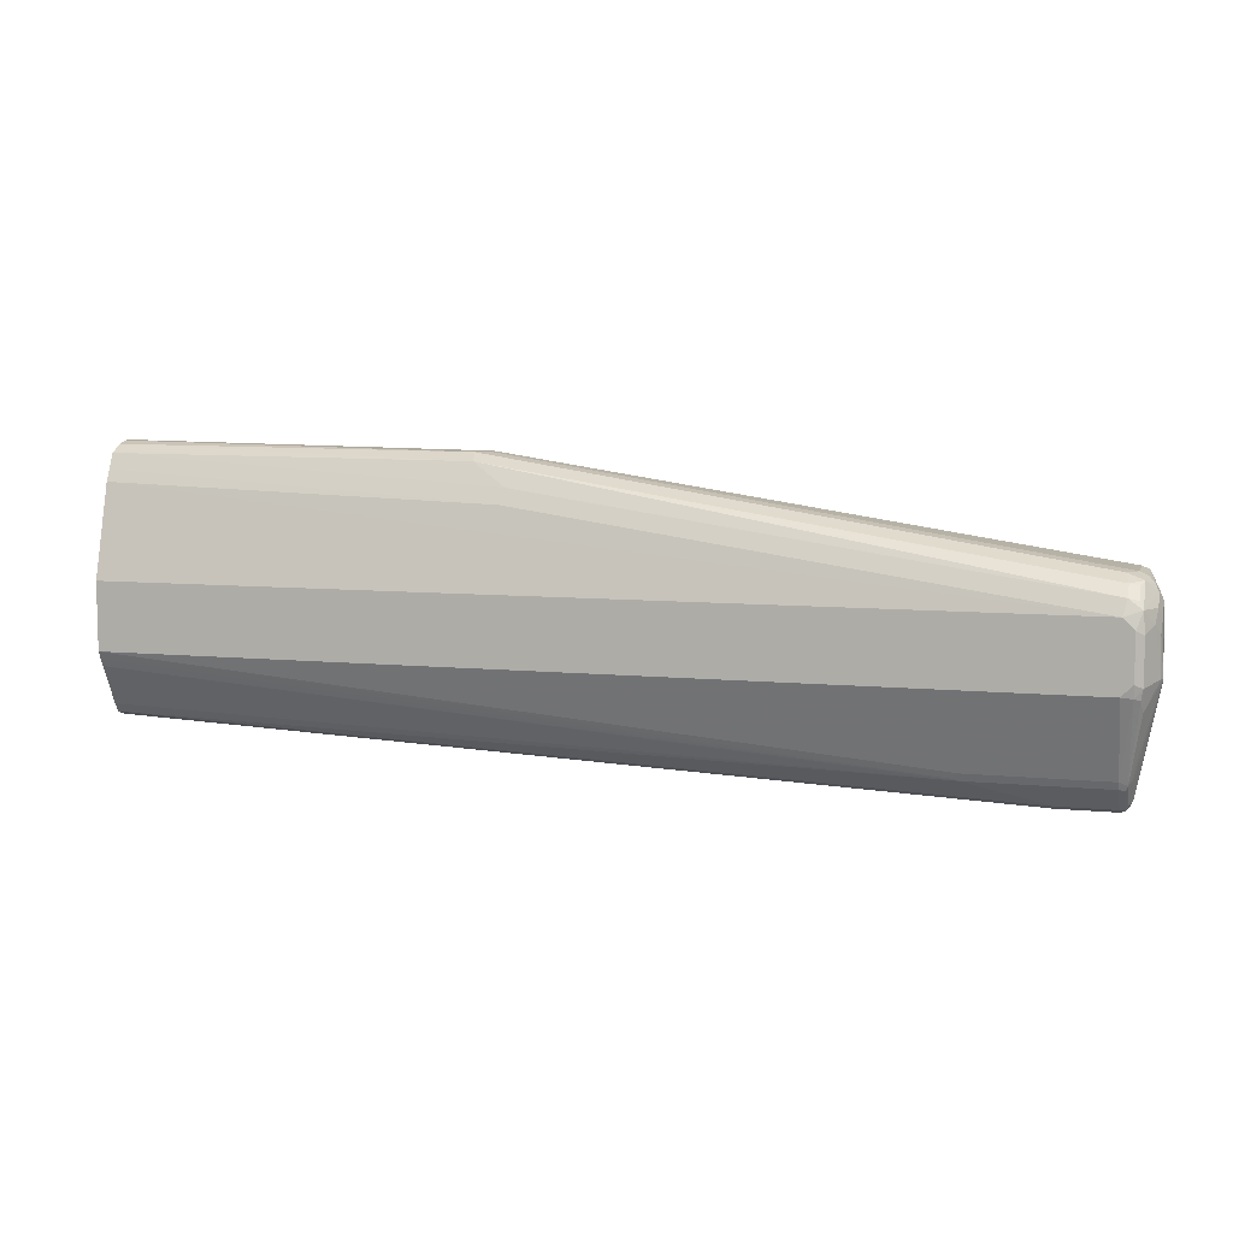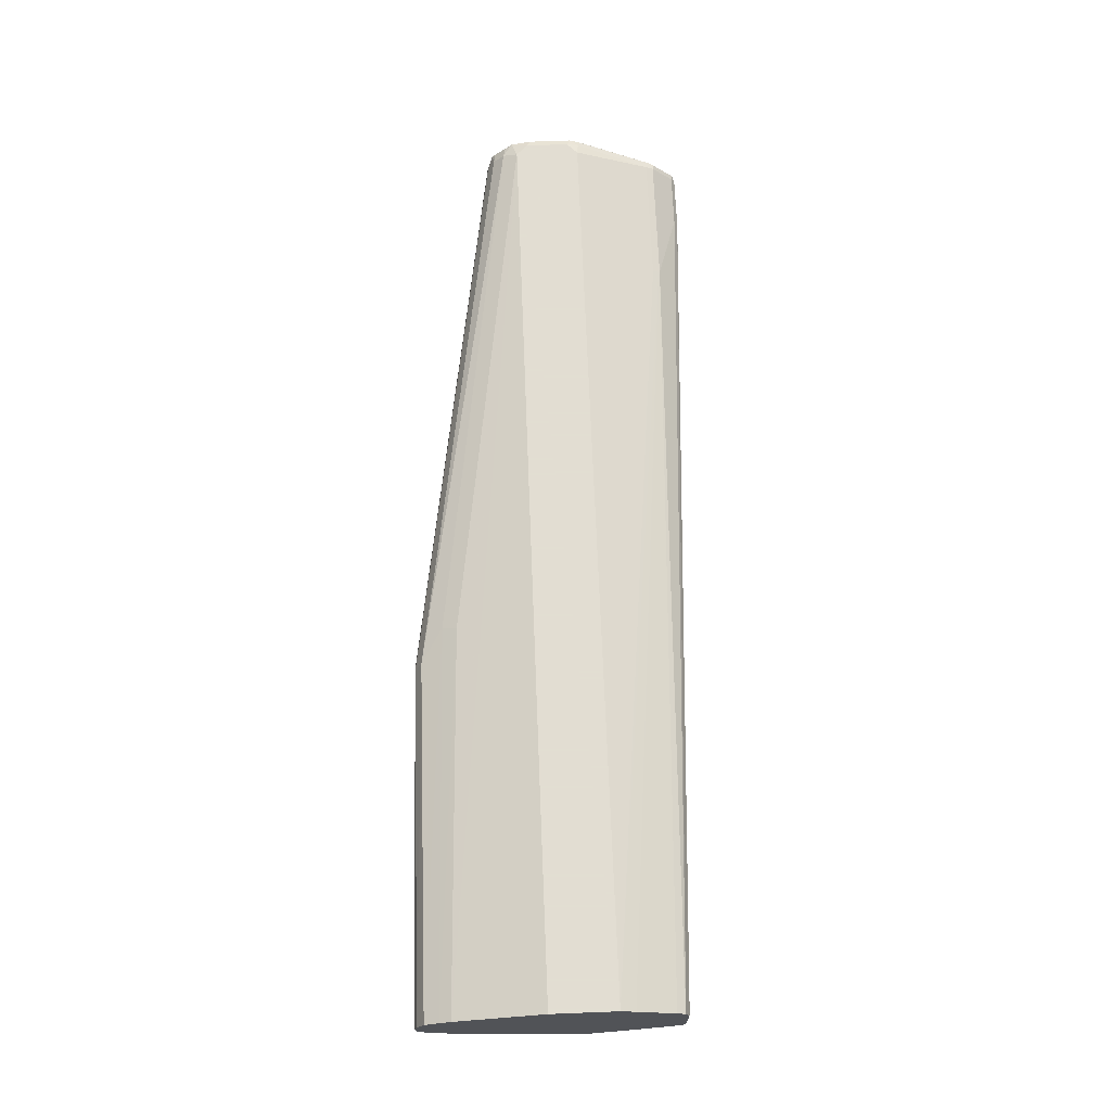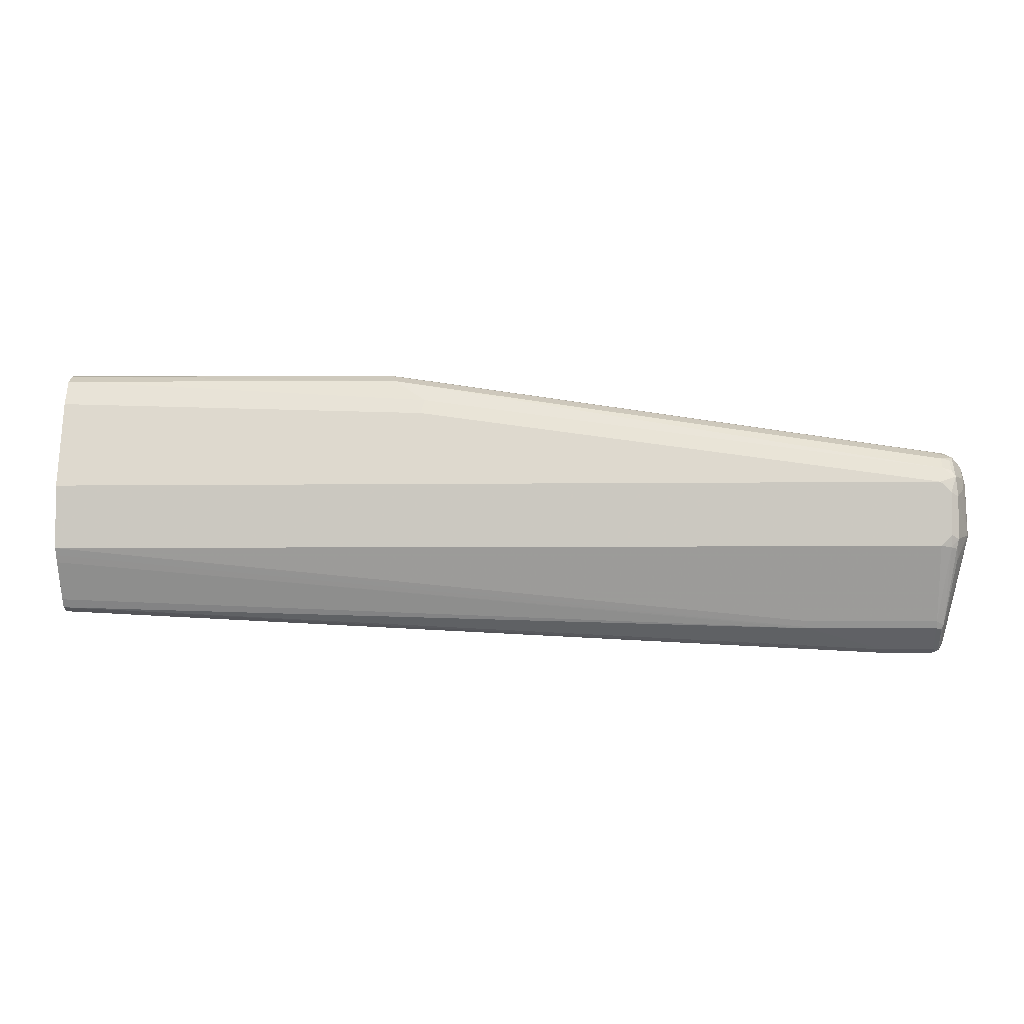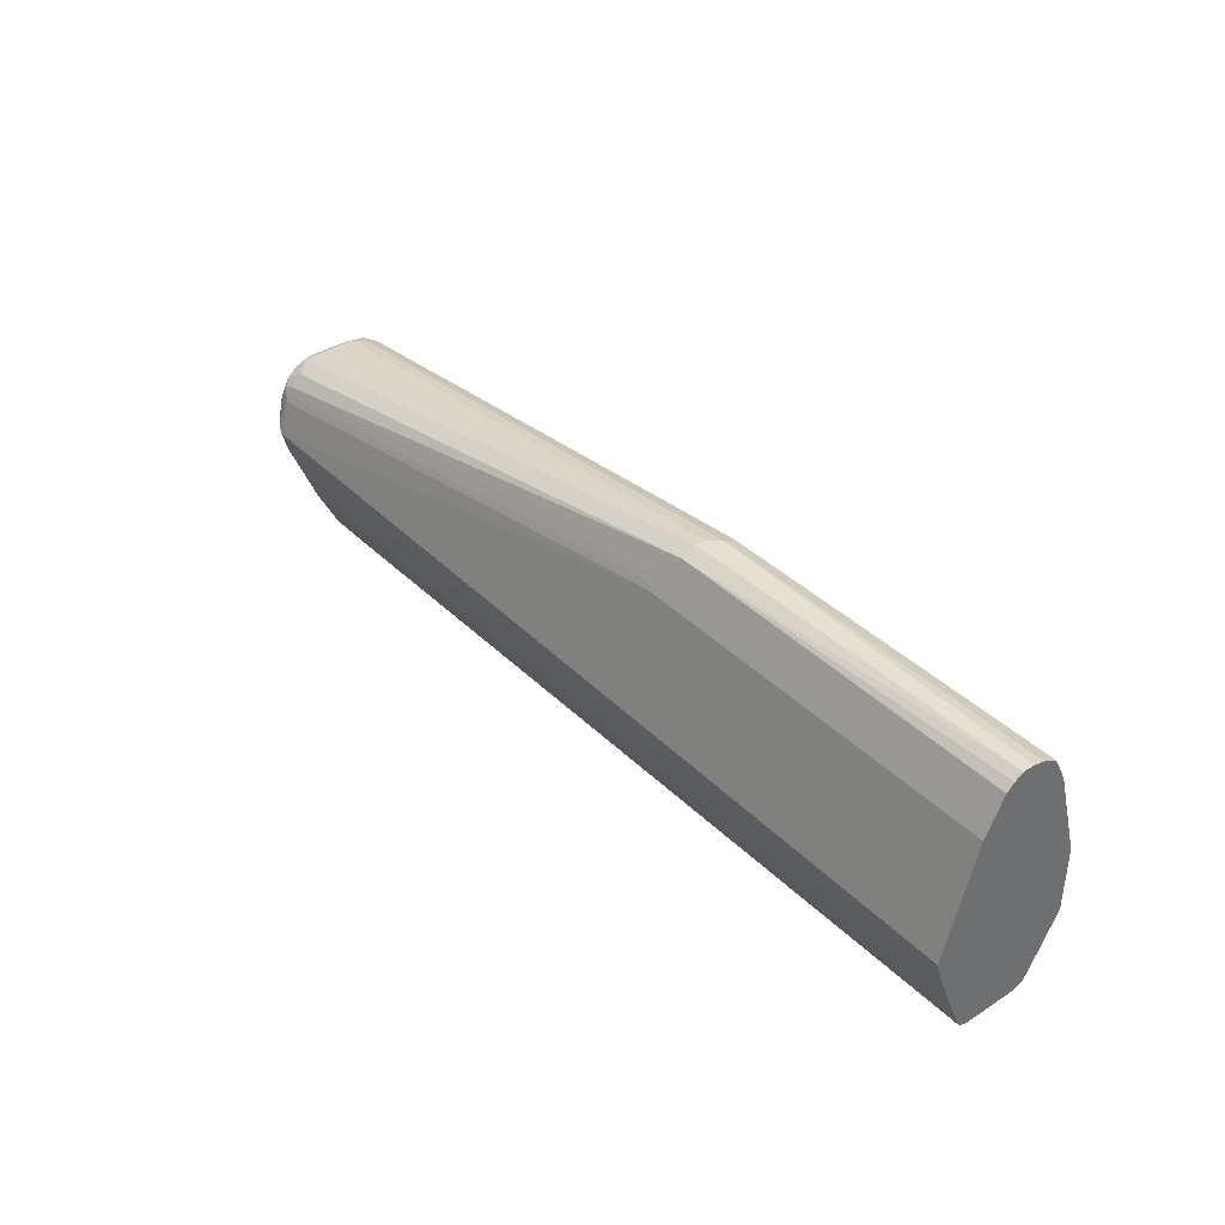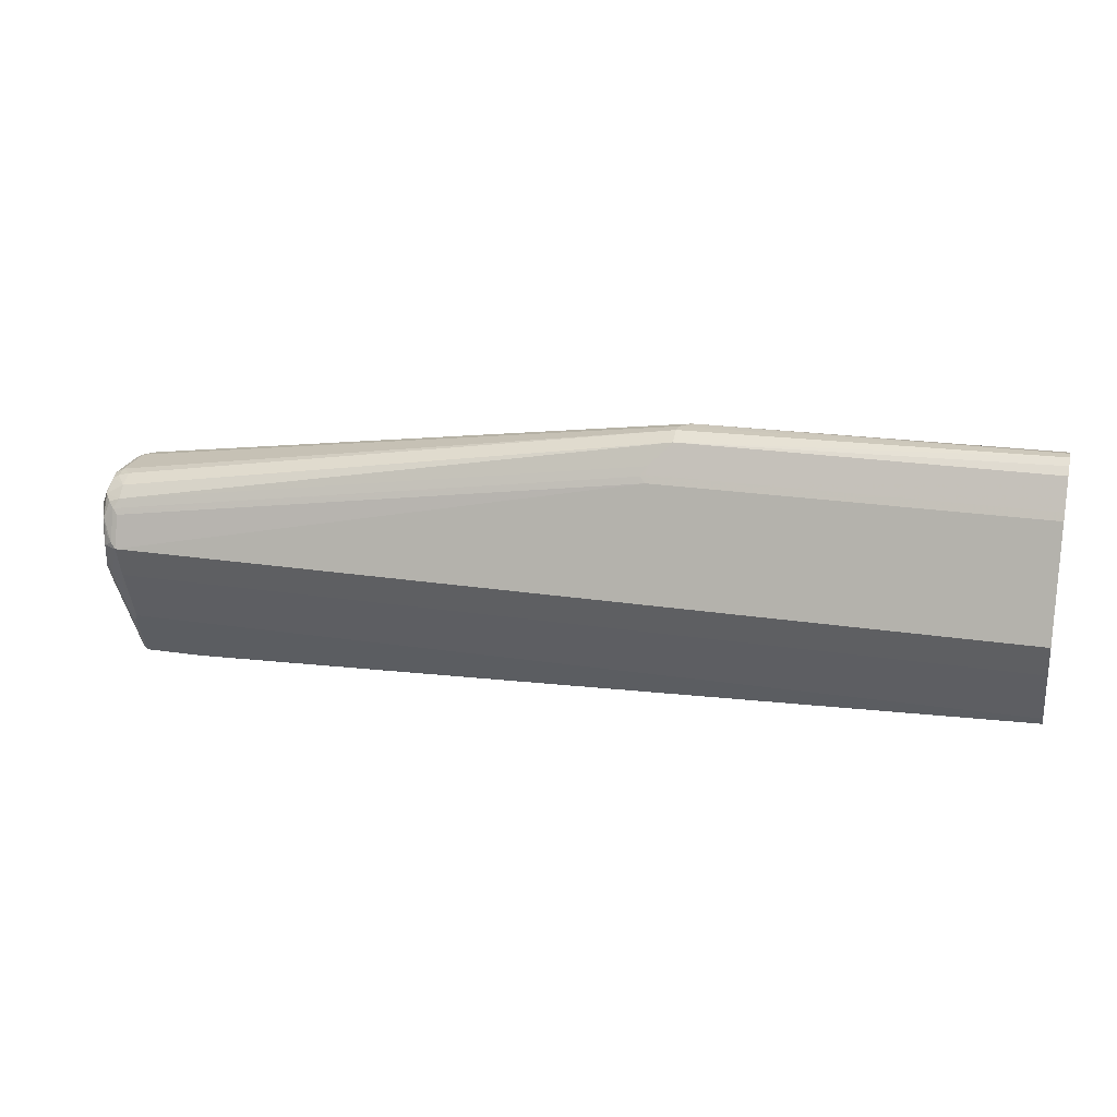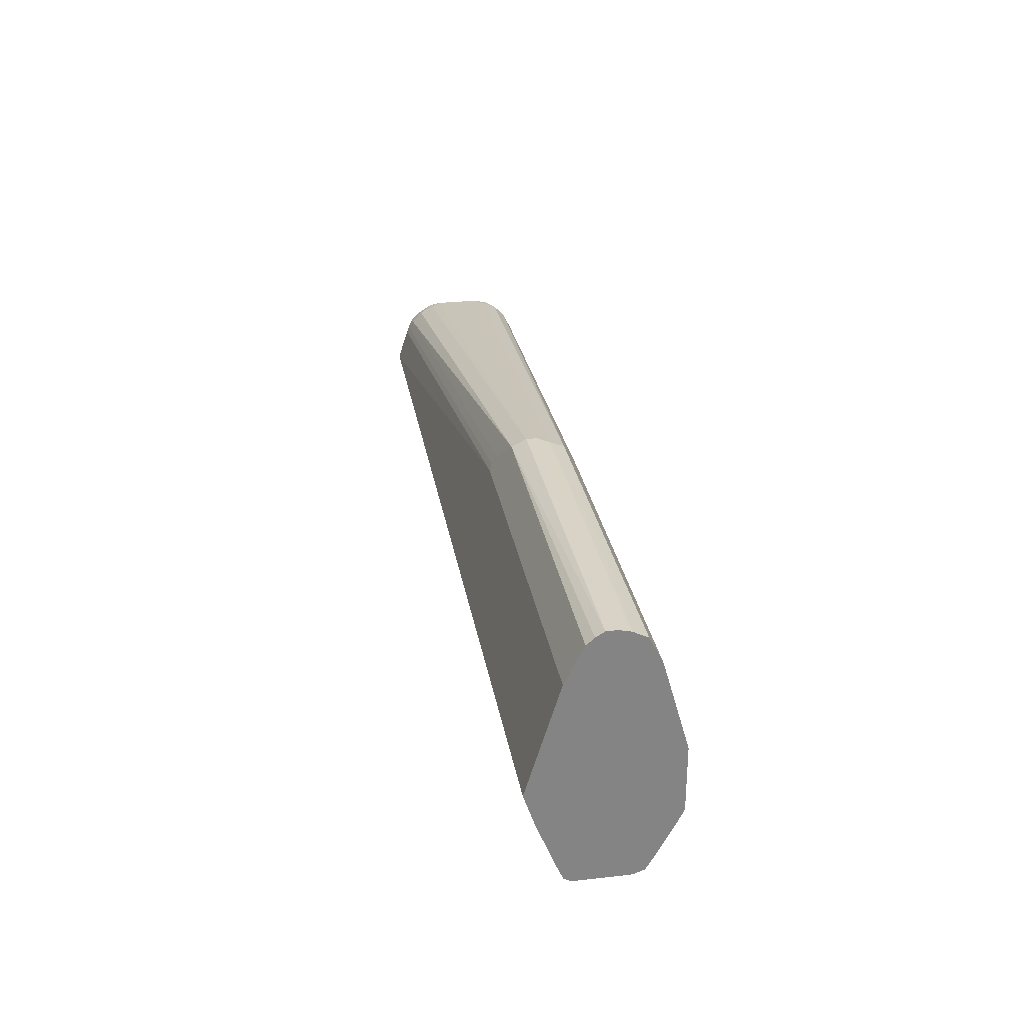
<metadata>
{"format":"obj","ext":"obj","renderer":"f3d","projection":"perspective","resolution":1024,"background":"white","views":[{"elev":7.8,"azim":-164.4,"up":"+Z"},{"elev":68.1,"azim":87.8,"up":"+Y"},{"elev":-3.6,"azim":-176.8,"up":"+Z"},{"elev":38.6,"azim":51.0,"up":"+Z"},{"elev":22.7,"azim":14.7,"up":"+Z"},{"elev":29.0,"azim":80.4,"up":"+Z"}]}
</metadata>
<code>
v -0.04867 0.001303 -0.1854
v -0.04867 -0.008161 -0.1854
v -0.04867 0.01119 -0.1878
v -0.3506 0.009464 -0.1895
v -0.36 -1.113e-05 -0.1895
v -0.04867 -0.01544 -0.1899
v -0.36 -0.009463 -0.1895
v -0.36 -0.0221 -0.1958
v -0.04867 0.02368 -0.1942
v -0.05214 0.02368 -0.1942
v -0.3537 0.0221 -0.1958
v -0.8431 0.02842 -0.2653
v -0.8526 0.01894 -0.2653
v -0.04867 -0.0221 -0.1958
v -0.8526 -0.01894 -0.2653
v -0.8431 -0.02841 -0.2653
v -0.379 -0.03157 -0.2147
v -0.379 -0.03473 -0.2211
v -0.04867 -0.02482 -0.2012
v -0.8431 -0.04105 -0.2716
v -0.8431 -0.05052 -0.2811
v -0.04867 0.03004 -0.2068
v -0.3822 0.03157 -0.2147
v -0.8463 0.05053 -0.2811
v -0.8463 0.04105 -0.2716
v -0.8573 0.03315 -0.27
v -0.8589 0.01578 -0.2684
v -0.8589 -0.0221 -0.2684
v -0.8526 -0.0296 -0.2677
v -0.3838 -0.03553 -0.2227
v -0.379 -0.03789 -0.2274
v -0.04867 -0.03473 -0.2211
v -0.8573 -0.03079 -0.27
v -0.8573 -0.04499 -0.2795
v -0.8526 -0.05092 -0.2842
v -0.8478 -0.05447 -0.289
v -0.04867 0.03487 -0.2166
v -0.05214 0.03315 -0.2132
v -0.379 0.03789 -0.2274
v -0.8431 0.05684 -0.2937
v -0.8573 0.0521 -0.289
v -0.8542 0.04895 -0.2826
v -0.8542 0.03947 -0.2732
v -0.8573 0.04263 -0.2795
v -0.8668 0.02368 -0.2795
v -0.8636 0.02052 -0.2732
v -0.8589 -0.04105 -0.2779
v -0.8644 0.01066 -0.2748
v -0.8668 0.01184 -0.2795
v -0.8621 -0.01894 -0.2748
v -0.8692 -0.0296 -0.2937
v -0.8668 -0.03079 -0.289
v -0.8431 -0.05684 -0.2937
v -0.04867 -0.03789 -0.2274
v -0.8431 -0.06632 -0.3221
v -0.8597 -0.04855 -0.2937
v -0.8573 -0.05447 -0.2984
v -0.8478 -0.06394 -0.3174
v -0.04867 0.05684 -0.2937
v -0.8526 0.05684 -0.3032
v -0.851 0.05526 -0.2953
v -0.8589 0.05368 -0.3063
v -0.8652 0.04105 -0.3
v -0.8668 0.03315 -0.289
v -0.8621 0.03789 -0.2842
v -0.87 0.01736 -0.2858
v -0.8716 0.02842 -0.341
v -0.87 -0.02999 -0.3426
v -0.8684 -0.03473 -0.3032
v -0.8589 -0.05368 -0.3032
v -0.04867 -0.06632 -0.3221
v -0.8557 -0.06 -0.3221
v -0.8538 -0.05447 -0.3505
v -0.8431 -0.05684 -0.3505
v -0.8526 -0.06038 -0.3127
v -0.04867 0.05684 -0.3505
v -0.8526 0.05684 -0.341
v -0.8589 0.05368 -0.3442
v -0.8702 0.03227 -0.3402
v -0.8692 0.03315 -0.3079
v -0.87 0.02684 -0.2953
v -0.87 -0.02052 -0.3521
v -0.8589 0.04421 -0.3632
v -0.8494 0.02526 -0.42
v -0.8526 0.01894 -0.4168
v -0.8526 -1.113e-05 -0.4358
v -0.8692 -0.03315 -0.3458
v -0.8589 -0.05368 -0.341
v -0.04867 -0.05684 -0.3505
v -0.8597 -0.0521 -0.3458
v -0.855 -0.0521 -0.3552
v -0.8463 -0.03473 -0.4042
v -0.8463 -0.05368 -0.3568
v -0.8431 -0.03789 -0.3979
v -0.04867 0.05368 -0.3568
v -0.7247 0.02605 -0.4216
v -0.7294 0.02842 -0.4168
v -0.8431 0.05684 -0.3505
v -0.8526 0.05447 -0.3517
v -0.8573 0.0521 -0.3529
v -0.8692 -0.02368 -0.3552
v -0.8526 -0.009463 -0.4358
v -0.8431 0.02842 -0.4168
v -0.8431 0.02526 -0.4232
v -0.8478 0.02368 -0.4239
v -0.8494 0.006306 -0.4389
v -0.8494 -1.113e-05 -0.4421
v -0.8502 -0.0142 -0.4405
v -0.8656 -0.03789 -0.3505
v -0.8597 -0.04263 -0.3647
v -0.04867 -0.03789 -0.3979
v -0.8502 -0.03315 -0.4026
v -0.8463 -0.02526 -0.4232
v -0.04867 -0.03473 -0.4042
v -0.04867 -0.03659 -0.4005
v -0.04867 0.05096 -0.3623
v -0.7294 0.02526 -0.4232
v -0.04867 0.05053 -0.3632
v -0.8431 0.006306 -0.4421
v -0.8478 0.004727 -0.4429
v -0.8494 -0.009463 -0.4421
v -0.8431 -1.113e-05 -0.4453
v -0.8431 -0.009463 -0.4453
v -0.8463 -0.01578 -0.4421
v -0.7326 -0.02526 -0.4232
v -0.04867 -0.02841 -0.4074
v -0.7989 -0.01578 -0.4421
v -0.7958 -0.009463 -0.4453
v -0.7958 0.006306 -0.4421
v -0.04867 0.0325 -0.3966
v -0.04867 0.02798 -0.4039
v -0.7958 -1.113e-05 -0.4453
v -0.04867 0.01894 -0.4074
f 73 88 90
f 68 82 101
f 73 91 92
f 73 92 93
f 73 90 91
f 72 88 73
f 68 87 69
f 70 87 88
f 69 87 70
f 68 101 87
f 67 86 82
f 73 93 74
f 70 88 72
f 74 93 92
f 78 100 83
f 74 94 111
f 74 111 89
f 76 95 96
f 76 96 97
f 76 97 103
f 76 103 98
f 77 98 99
f 77 99 78
f 78 83 79
f 78 99 100
f 82 86 102
f 82 102 101
f 67 85 86
f 83 100 84
f 74 92 94
f 67 84 85
f 51 68 69
f 67 79 83
f 84 100 99
f 49 66 51
f 49 51 50
f 51 66 67
f 51 67 68
f 47 51 56
f 51 69 70
f 51 70 56
f 55 58 72
f 55 72 73
f 55 73 74
f 55 74 89
f 55 89 71
f 56 70 57
f 57 72 75
f 57 75 58
f 57 70 72
f 58 75 72
f 60 77 78
f 60 78 62
f 62 78 79
f 62 79 63
f 63 79 80
f 63 80 64
f 64 80 81
f 66 81 67
f 67 82 68
f 67 81 80
f 67 80 79
f 67 83 84
f 84 99 103
f 117 118 130
f 84 104 105
f 105 120 106
f 106 120 107
f 107 121 108
f 107 120 122
f 107 122 123
f 107 123 121
f 108 121 123
f 108 123 124
f 108 124 113
f 108 113 112
f 113 124 127
f 113 127 125
f 114 125 127
f 114 127 128
f 114 128 126
f 47 52 51
f 117 130 131
f 117 131 129
f 119 122 120
f 119 129 132
f 119 132 122
f 122 132 128
f 122 128 123
f 123 128 127
f 123 127 124
f 126 128 132
f 126 132 133
f 129 131 132
f 131 133 132
f 104 129 119
f 104 117 129
f 104 120 105
f 104 119 120
f 84 105 106
f 84 106 86
f 84 86 85
f 86 106 107
f 86 107 108
f 86 108 102
f 87 109 90
f 87 90 88
f 87 101 108
f 87 108 110
f 87 110 109
f 90 110 91
f 90 109 110
f 91 108 112
f 84 103 104
f 91 112 92
f 92 112 113
f 92 113 125
f 92 125 114
f 92 114 115
f 92 115 94
f 94 115 111
f 95 116 96
f 96 117 97
f 96 116 118
f 96 118 117
f 97 117 104
f 97 104 103
f 98 103 99
f 101 102 108
f 91 110 108
f 45 65 64
f 41 44 42
f 45 49 48
f 4 12 13
f 4 13 5
f 5 13 15
f 5 15 7
f 6 8 14
f 7 15 16
f 7 16 8
f 8 17 18
f 8 18 19
f 8 19 14
f 8 16 20
f 8 20 21
f 8 21 17
f 9 22 10
f 10 22 23
f 10 23 11
f 11 23 24
f 11 24 25
f 11 25 12
f 12 25 26
f 12 26 13
f 13 26 27
f 13 27 28
f 13 28 15
f 15 28 29
f 15 29 16
f 16 29 20
f 17 30 18
f 17 21 30
f 4 11 12
f 18 30 31
f 3 11 4
f 3 9 10
f 1 2 6
f 1 6 14
f 1 14 19
f 1 19 32
f 1 32 54
f 1 54 71
f 1 71 89
f 1 89 111
f 1 111 115
f 1 115 114
f 1 114 126
f 1 126 133
f 1 133 131
f 1 131 130
f 1 130 118
f 1 118 116
f 1 116 95
f 1 95 76
f 45 48 46
f 1 59 37
f 1 37 22
f 1 22 9
f 1 9 3
f 1 3 4
f 1 4 5
f 1 5 7
f 1 7 2
f 2 7 8
f 2 8 6
f 3 10 11
f 18 31 54
f 1 76 59
f 18 32 19
f 31 53 55
f 31 55 71
f 31 71 54
f 33 47 34
f 34 47 56
f 34 56 57
f 34 57 35
f 35 57 36
f 36 57 58
f 36 58 55
f 36 55 53
f 37 39 38
f 37 59 40
f 37 40 39
f 40 60 61
f 40 61 41
f 40 59 76
f 40 76 98
f 40 98 77
f 41 62 63
f 41 63 64
f 41 64 65
f 41 65 44
f 41 61 60
f 41 60 62
f 45 64 81
f 45 81 66
f 45 66 49
f 18 54 32
f 30 53 31
f 30 36 53
f 40 77 60
f 28 51 52
f 20 29 33
f 28 52 47
f 20 33 34
f 20 34 21
f 21 34 35
f 21 35 36
f 22 37 38
f 22 38 39
f 22 39 23
f 23 39 40
f 23 40 24
f 24 40 41
f 24 41 42
f 24 42 43
f 21 36 30
f 25 43 26
f 28 49 50
f 28 50 51
f 24 43 25
f 28 48 49
f 28 46 48
f 28 47 33
f 27 46 28
f 28 33 29
f 26 43 42
f 26 46 27
f 26 45 46
f 26 65 45
f 26 44 65
f 26 42 44

</code>
